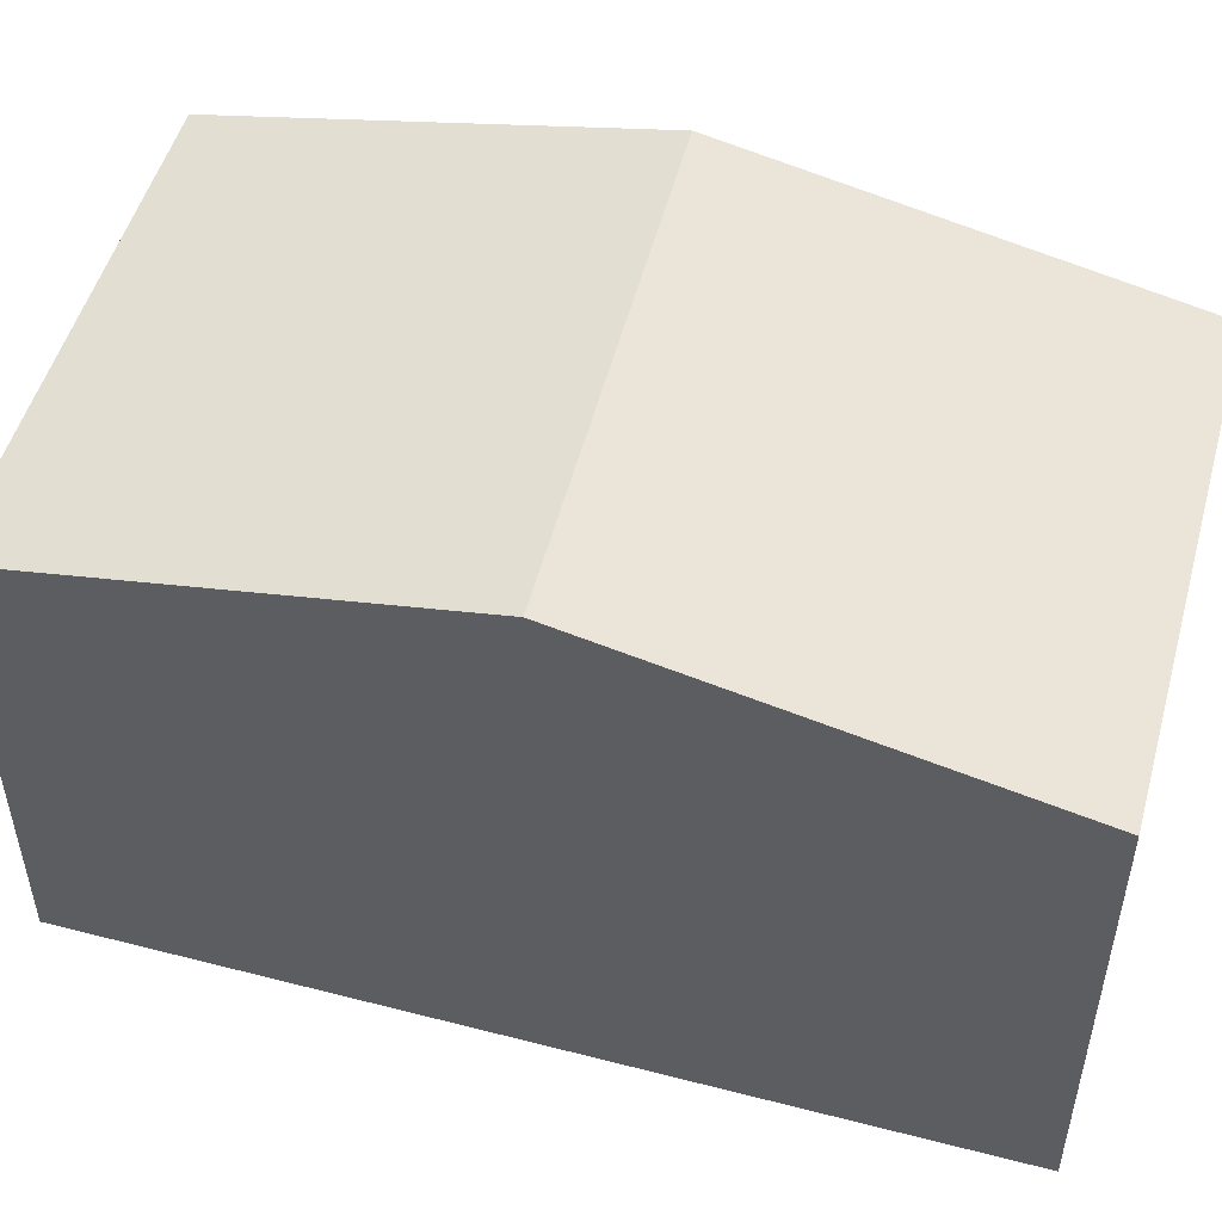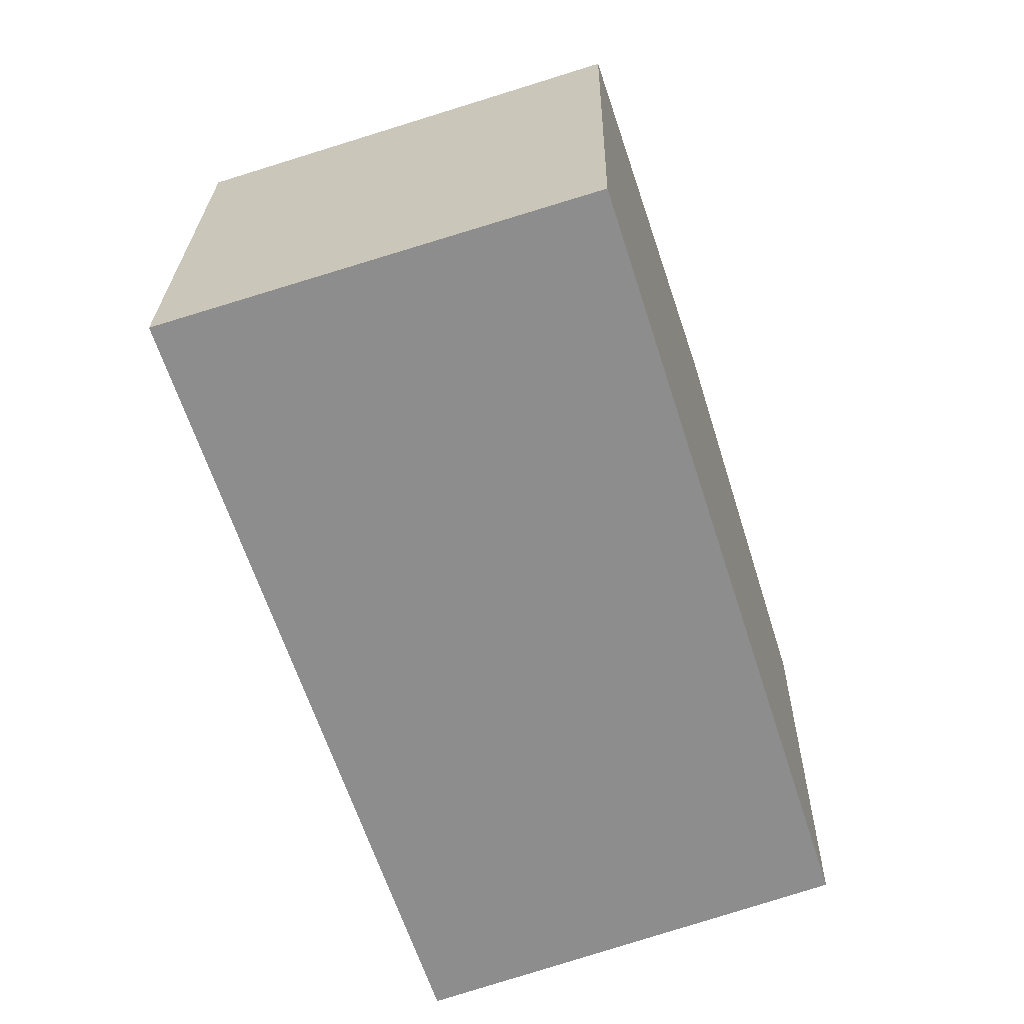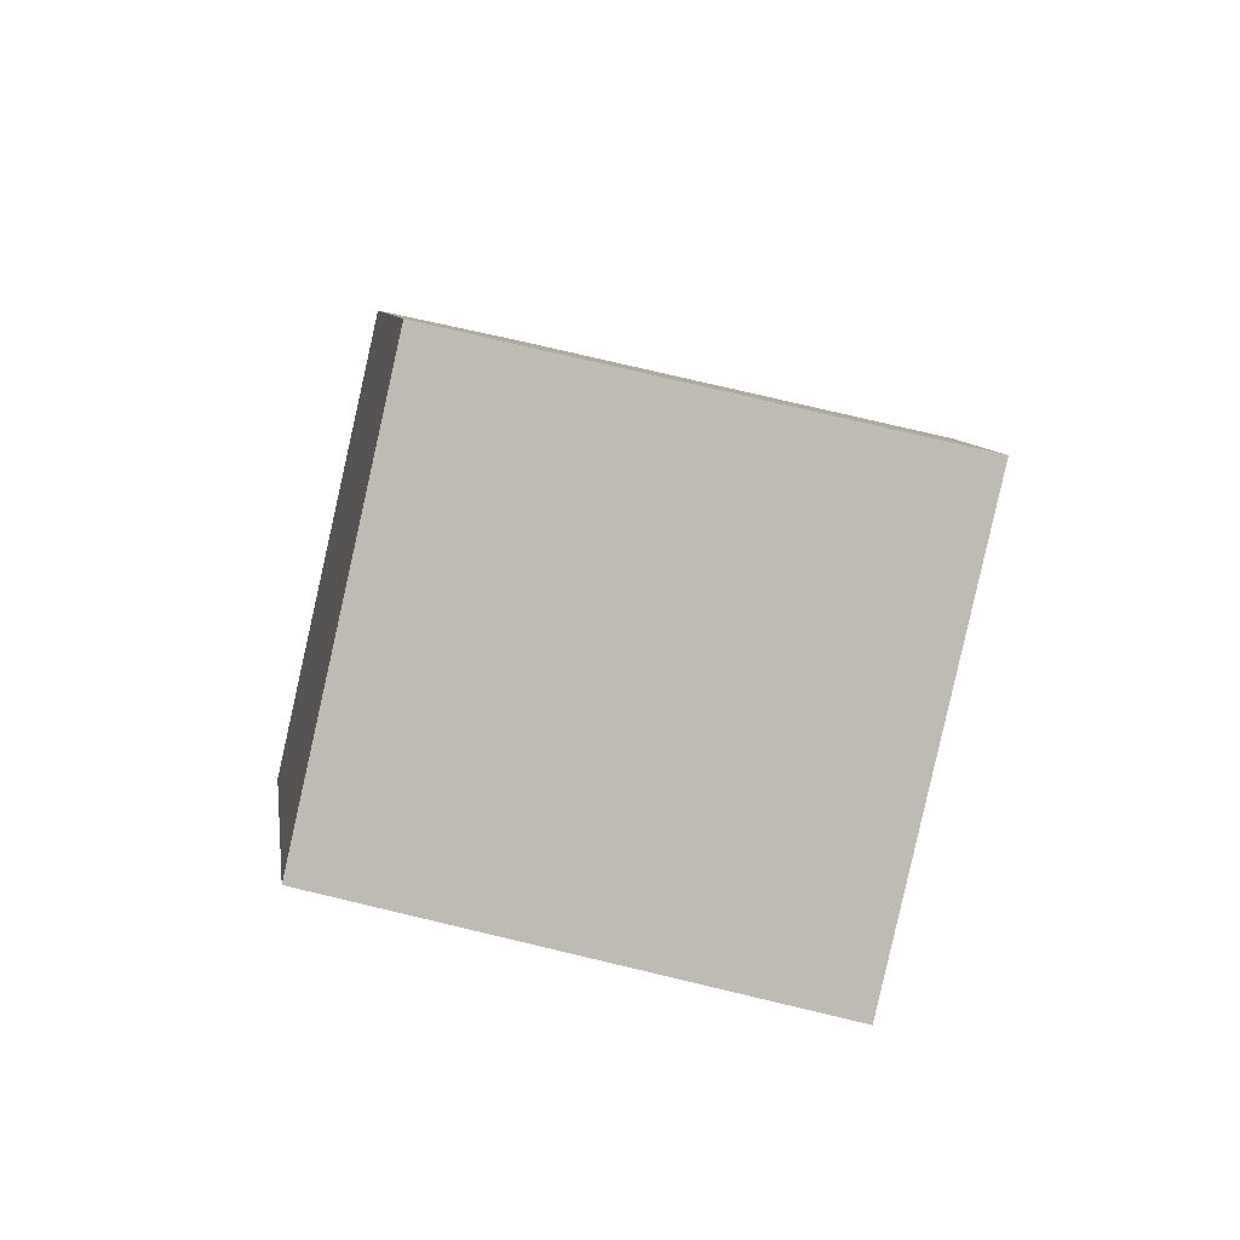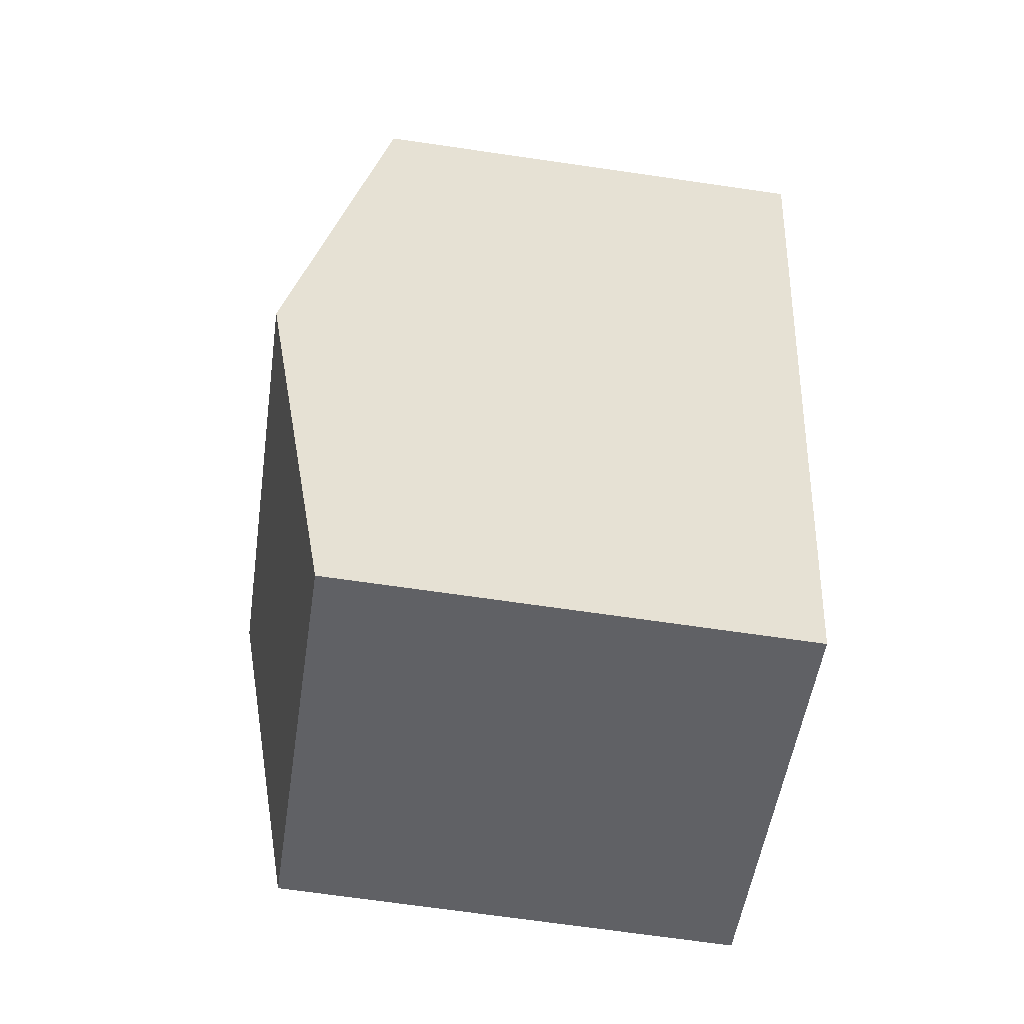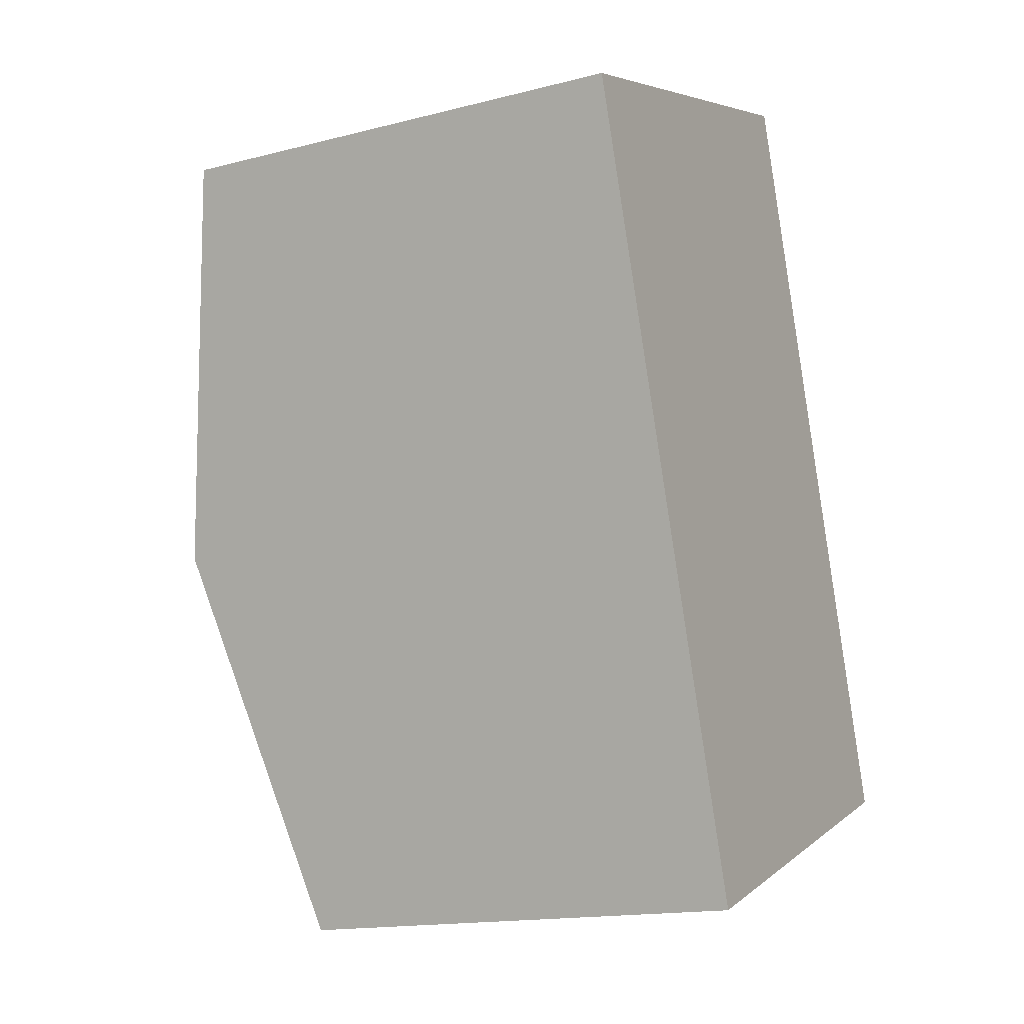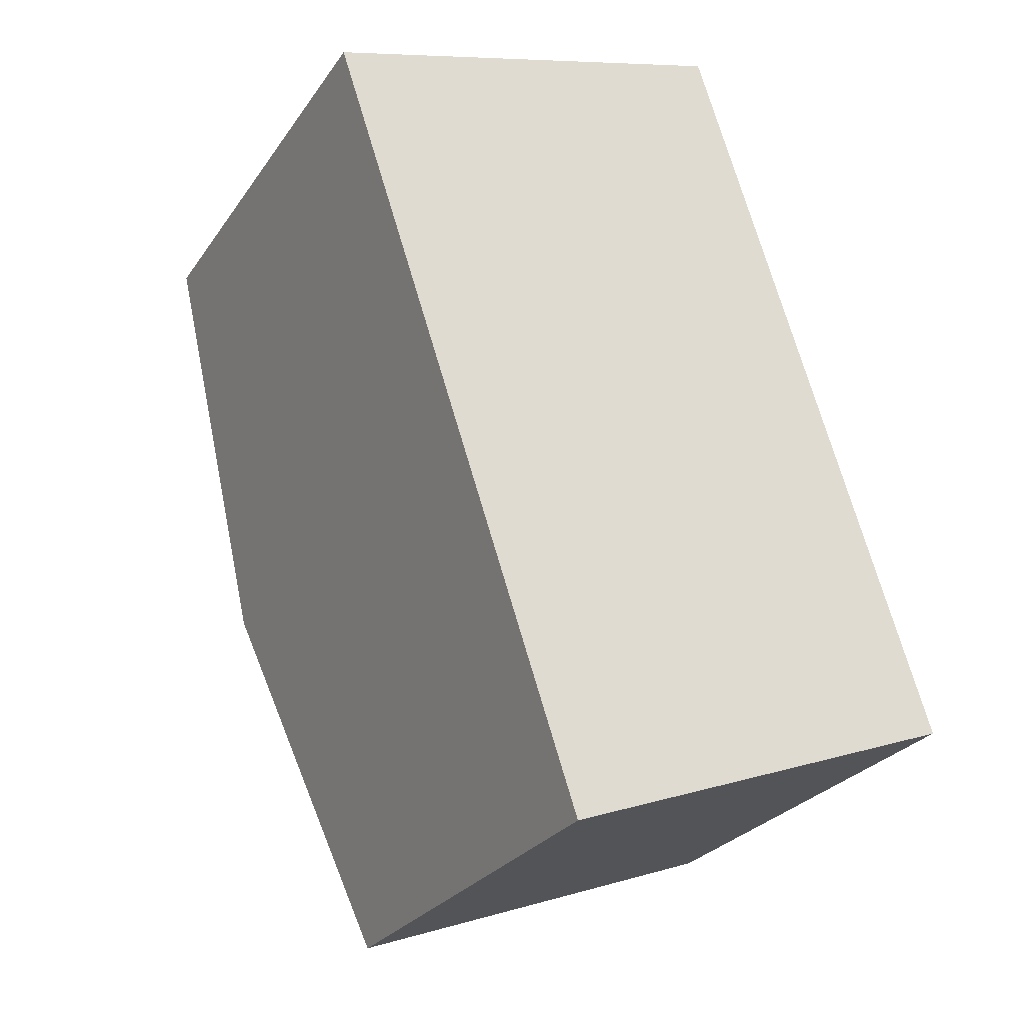
<metadata>
{"format":"obj","ext":"obj","renderer":"f3d","projection":"perspective","resolution":1024,"background":"white","views":[{"elev":53.7,"azim":-93.0,"up":"+Y"},{"elev":25.2,"azim":1.0,"up":"+Z"},{"elev":77.4,"azim":-76.7,"up":"+Z"},{"elev":-70.3,"azim":-98.2,"up":"+Z"},{"elev":-15.7,"azim":-61.7,"up":"+Z"},{"elev":-27.0,"azim":-27.2,"up":"+Z"}]}
</metadata>
<code>
v  1.418 6.134 -4.245
v  7.379 5.214 -6.808
v  2.85 5.158 -8.533
v  6.07 6.134 -2.75
v  4.696 5.168 1.509
v  0 5.168 3.164e-16
v  2.85 5.225e-16 -8.533
v  1.418 2.599e-16 -4.245
v  0 0 0
v  4.696 -9.24e-17 1.509
v  6.07 1.684e-16 -2.75
v  7.379 4.169e-16 -6.808
g defaultobject
f 1 2 3
f 2 1 4
f 5 1 6
f 1 5 4
f 7 1 3
f 1 7 6
f 6 7 8
f 6 8 9
f 9 5 6
f 5 9 10
f 10 4 5
f 4 10 2
f 2 10 11
f 2 11 12
f 12 3 2
f 3 12 7
f 8 10 9
f 10 8 7
f 10 7 11
f 11 7 12

</code>
